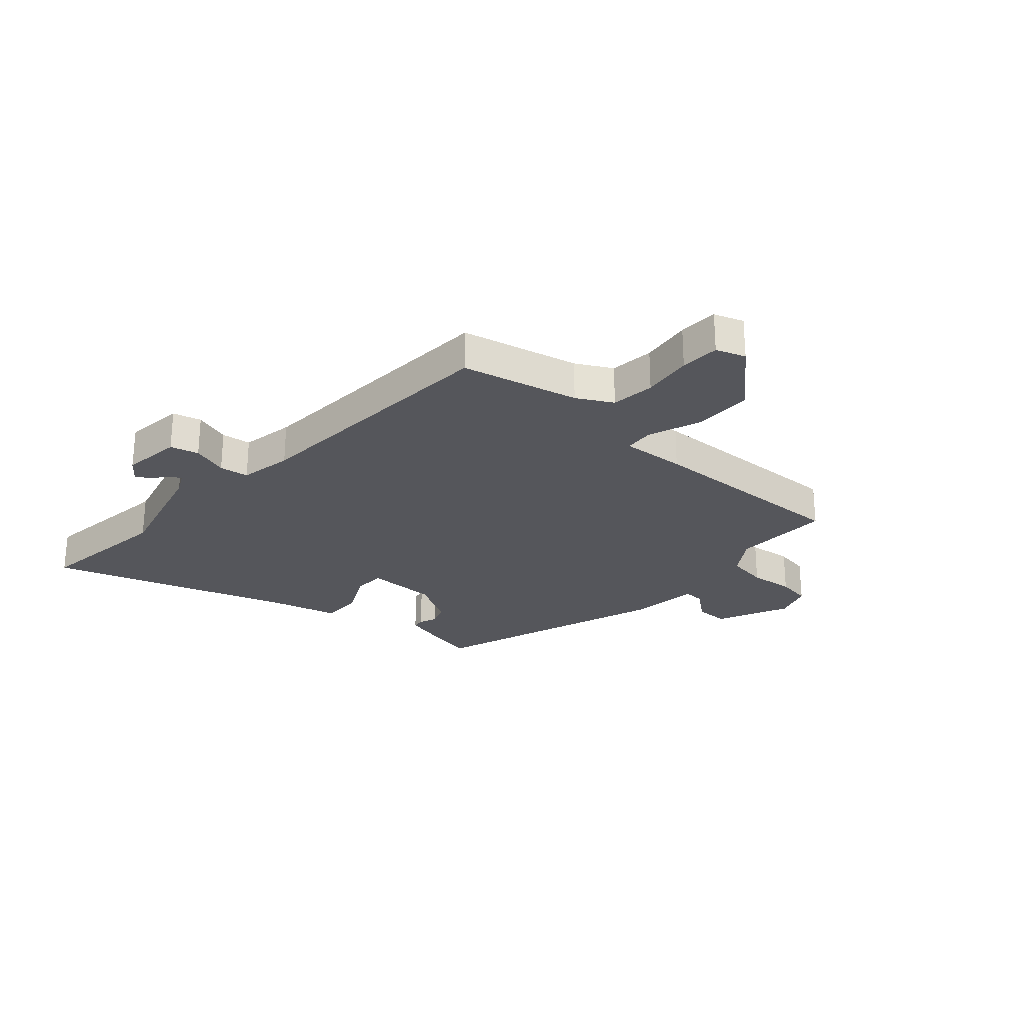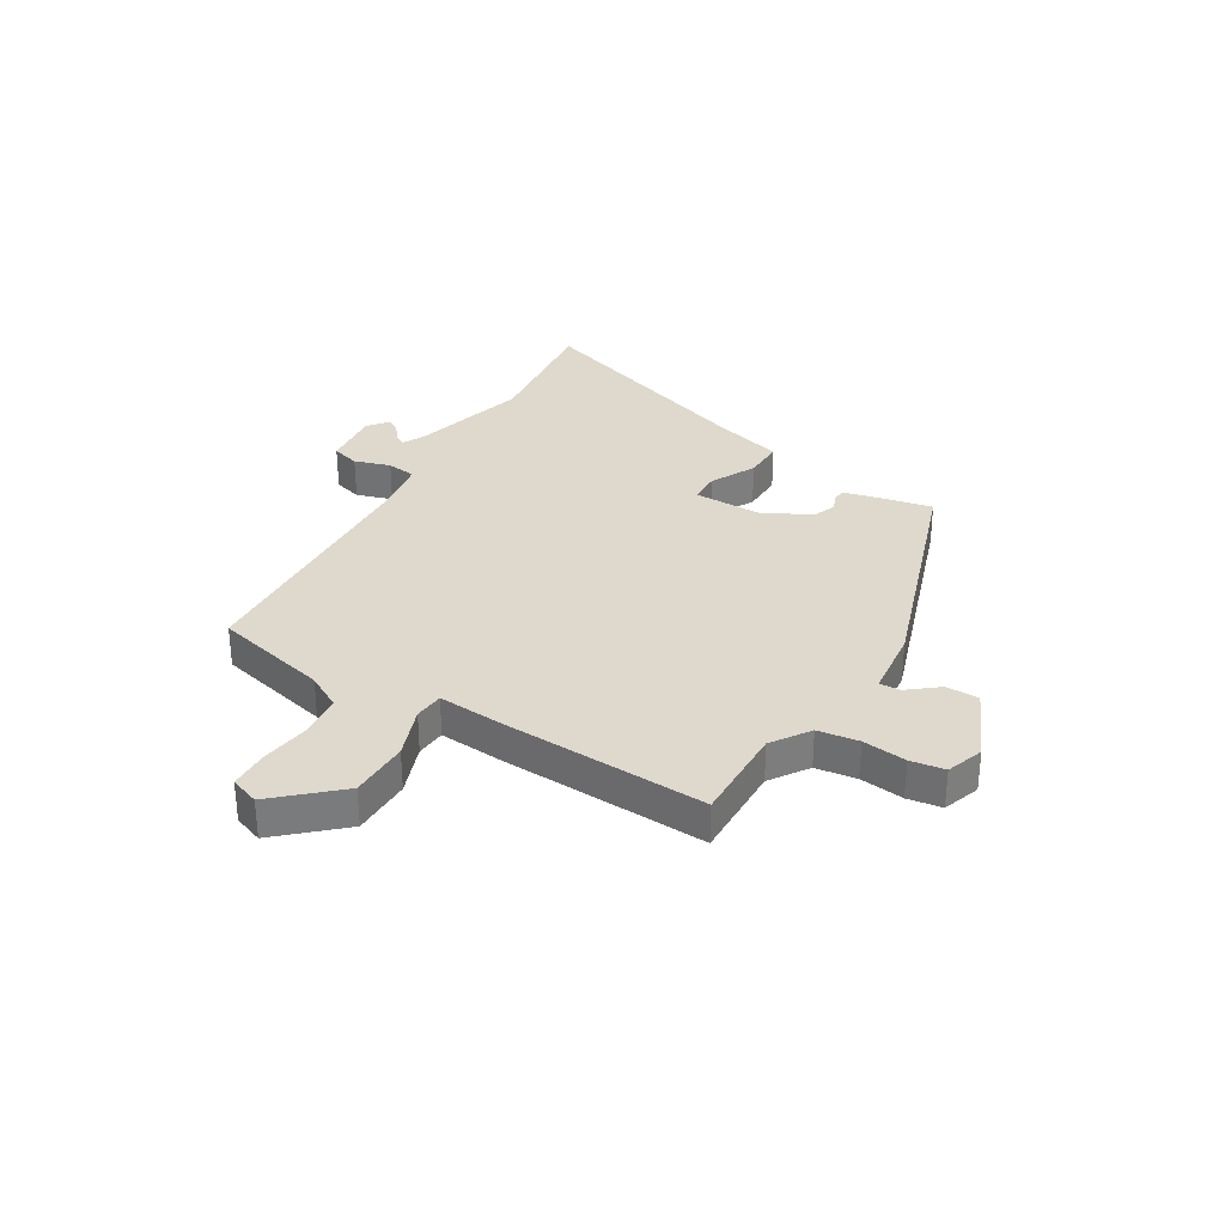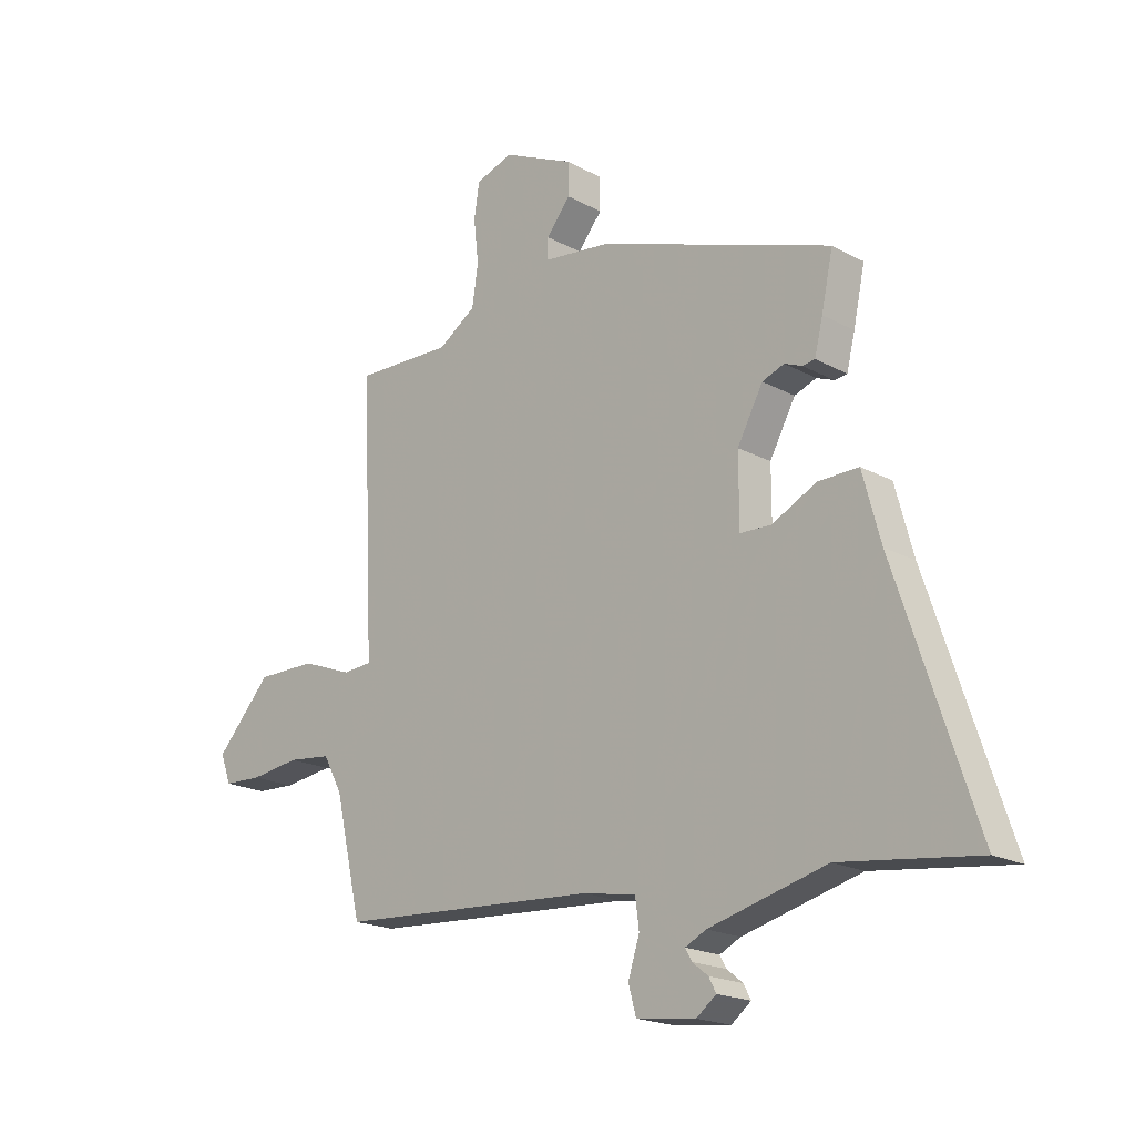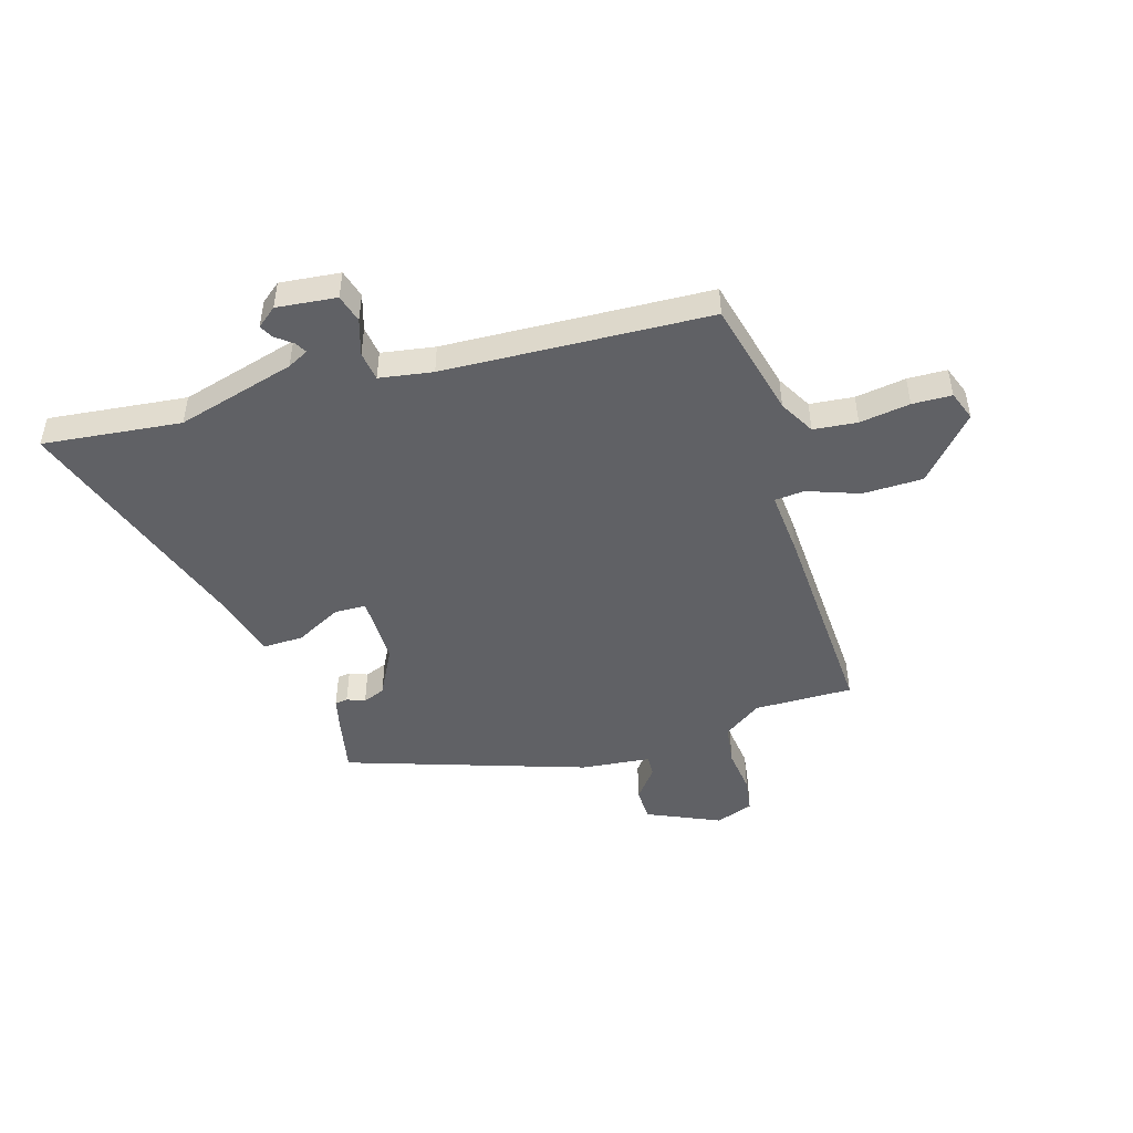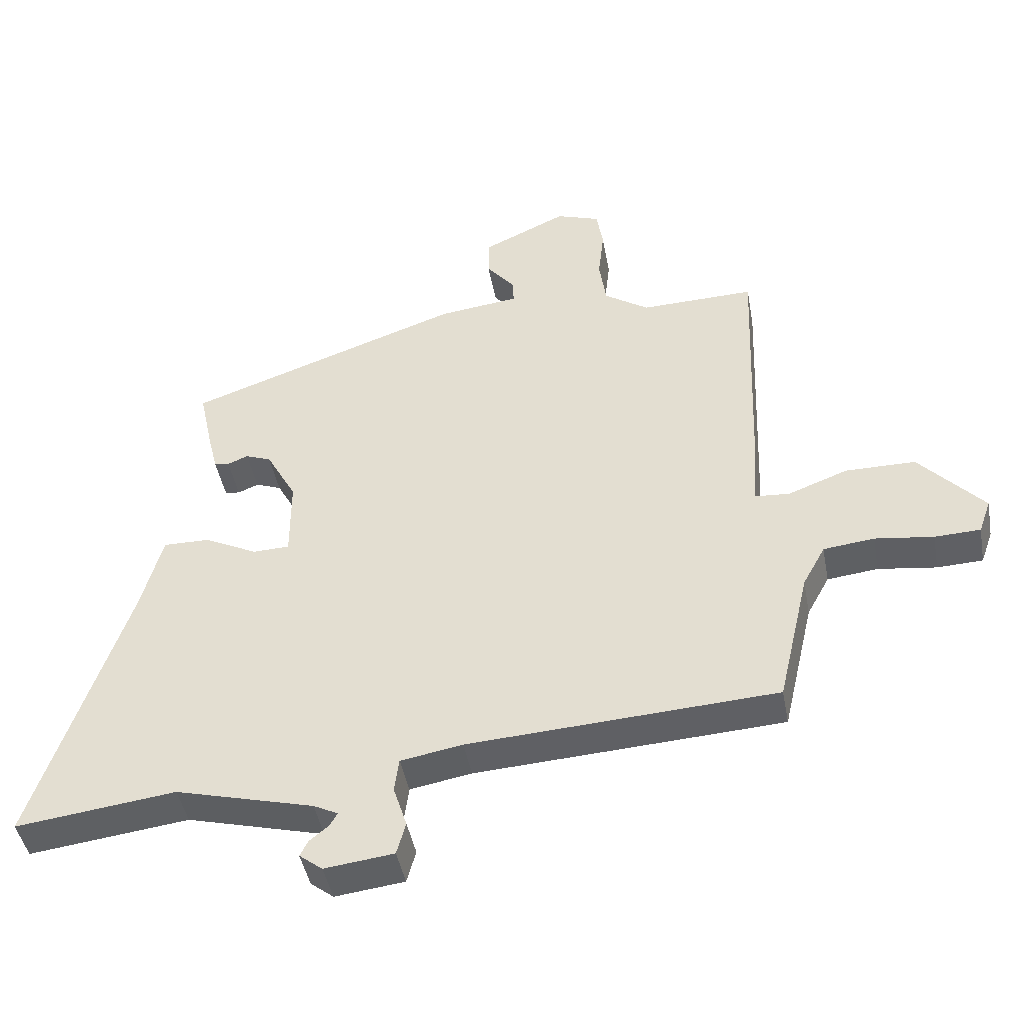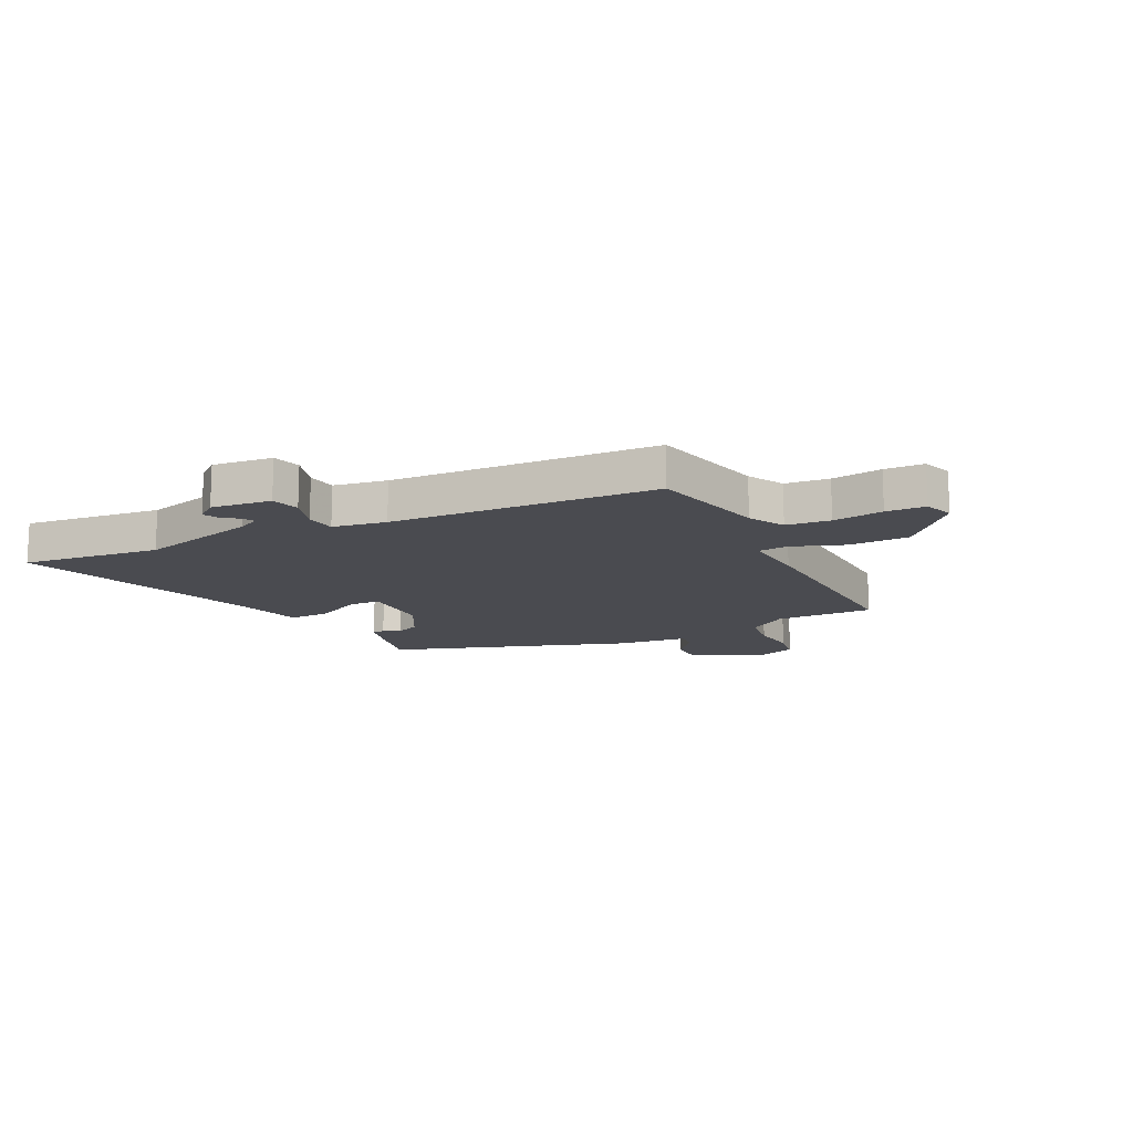
<metadata>
{"format":"obj","ext":"obj","renderer":"f3d","projection":"perspective","resolution":1024,"background":"white","views":[{"elev":-26.3,"azim":-131.8,"up":"+Y"},{"elev":32.1,"azim":-58.6,"up":"+Y"},{"elev":-19.2,"azim":44.4,"up":"+Z"},{"elev":-48.1,"azim":-162.5,"up":"+Y"},{"elev":-44.3,"azim":-169.6,"up":"+Z"},{"elev":-14.5,"azim":-153.2,"up":"+Y"}]}
</metadata>
<code>
v 0.472 0.07 0.368
v 0.451 0.07 0.27
v 0.436 0.07 0.209
v 0.413 0.07 0.206
v 0.381 0.07 0.219
v 0.341 0.07 0.204
v 0.294 0.07 0.118
v 0.294 0.07 -0.008
v 0.351 0.07 -0.01
v 0.433 0.07 0.031
v 0.506 0.07 0.032
v 0.539 0.07 -0.09
v 0.684 0.07 -0.523
v 0.435 0.07 -0.492
v 0.22 0.07 -0.548
v 0.182 0.07 -0.567
v 0.194 0.07 -0.588
v 0.223 0.07 -0.611
v 0.236 0.07 -0.636
v 0.2 0.07 -0.664
v 0.092 0.07 -0.651
v 0.078 0.07 -0.6
v 0.099 0.07 -0.535
v 0.092 0.07 -0.482
v -0.004 0.07 -0.465
v -0.483 0.07 -0.436
v -0.532 0.07 -0.225
v -0.567 0.07 -0.161
v -0.646 0.07 -0.152
v -0.737 0.07 -0.164
v -0.808 0.07 -0.161
v -0.827 0.07 -0.108
v -0.726 0.07 0.002
v -0.617 0.07 0.002
v -0.524 0.07 -0.033
v -0.47 0.07 -0.029
v -0.478 0.07 0.087
v -0.492 0.07 0.464
v -0.315 0.07 0.459
v -0.246 0.07 0.505
v -0.235 0.07 0.579
v -0.244 0.07 0.659
v -0.234 0.07 0.721
v -0.166 0.07 0.744
v -0.036 0.07 0.684
v -0.035 0.07 0.624
v -0.079 0.07 0.57
v -0.081 0.07 0.532
v 0.044 0.07 0.517
v 0.472 0 0.368
v 0.451 0 0.27
v 0.436 0 0.209
v 0.413 0 0.206
v 0.381 0 0.219
v 0.341 0 0.204
v 0.294 0 0.118
v 0.294 0 -0.008
v 0.351 0 -0.01
v 0.433 0 0.031
v 0.506 0 0.032
v 0.539 0 -0.09
v 0.684 0 -0.523
v 0.435 0 -0.492
v 0.22 0 -0.548
v 0.182 0 -0.567
v 0.194 0 -0.588
v 0.223 0 -0.611
v 0.236 0 -0.636
v 0.2 0 -0.664
v 0.092 0 -0.651
v 0.078 0 -0.6
v 0.099 0 -0.535
v 0.092 0 -0.482
v -0.004 0 -0.465
v -0.483 0 -0.436
v -0.532 0 -0.225
v -0.567 0 -0.161
v -0.646 0 -0.152
v -0.737 0 -0.164
v -0.808 0 -0.161
v -0.827 0 -0.108
v -0.726 0 0.002
v -0.617 0 0.002
v -0.524 0 -0.033
v -0.47 0 -0.029
v -0.478 0 0.087
v -0.492 0 0.464
v -0.315 0 0.459
v -0.246 0 0.505
v -0.235 0 0.579
v -0.244 0 0.659
v -0.234 0 0.721
v -0.166 0 0.744
v -0.036 0 0.684
v -0.035 0 0.624
v -0.079 0 0.57
v -0.081 0 0.532
v 0.044 0 0.517
f 3 4 5
f 2 3 5
f 1 2 5
f 49 1 5
f 48 49 5
f 45 46 47
f 44 45 47
f 43 44 47
f 42 43 47
f 41 42 47
f 40 41 47 48
f 48 5 6
f 40 48 6
f 39 40 6
f 39 6 7
f 38 39 7
f 37 38 7
f 36 37 7
f 33 34 35
f 32 33 35
f 31 32 35
f 30 31 35
f 29 30 35
f 28 29 35 36
f 36 7 8
f 28 36 8
f 27 28 8
f 27 8 9
f 26 27 9
f 25 26 9
f 21 22 23
f 20 21 23
f 19 20 23
f 18 19 23
f 17 18 23
f 16 17 23 24
f 15 16 24
f 14 15 24
f 12 13 14
f 14 24 25
f 12 14 25
f 11 12 25
f 10 11 25
f 9 10 25
f 54 53 52
f 54 52 51
f 54 51 50
f 54 50 98
f 54 98 97
f 96 95 94
f 96 94 93
f 96 93 92
f 96 92 91
f 96 91 90
f 97 96 90 89
f 55 54 97
f 55 97 89
f 55 89 88
f 56 55 88
f 56 88 87
f 56 87 86
f 56 86 85
f 84 83 82
f 84 82 81
f 84 81 80
f 84 80 79
f 84 79 78
f 85 84 78 77
f 57 56 85
f 57 85 77
f 57 77 76
f 58 57 76
f 58 76 75
f 58 75 74
f 72 71 70
f 72 70 69
f 72 69 68
f 72 68 67
f 72 67 66
f 73 72 66 65
f 73 65 64
f 73 64 63
f 63 62 61
f 74 73 63
f 74 63 61
f 74 61 60
f 74 60 59
f 74 59 58
f 1 50 51 2
f 2 51 52 3
f 3 52 53 4
f 4 53 54 5
f 5 54 55 6
f 6 55 56 7
f 7 56 57 8
f 8 57 58 9
f 9 58 59 10
f 10 59 60 11
f 11 60 61 12
f 12 61 62 13
f 13 62 63 14
f 14 63 64 15
f 15 64 65 16
f 16 65 66 17
f 17 66 67 18
f 18 67 68 19
f 19 68 69 20
f 20 69 70 21
f 21 70 71 22
f 22 71 72 23
f 23 72 73 24
f 24 73 74 25
f 25 74 75 26
f 26 75 76 27
f 27 76 77 28
f 28 77 78 29
f 29 78 79 30
f 30 79 80 31
f 31 80 81 32
f 32 81 82 33
f 33 82 83 34
f 34 83 84 35
f 35 84 85 36
f 36 85 86 37
f 37 86 87 38
f 38 87 88 39
f 39 88 89 40
f 40 89 90 41
f 41 90 91 42
f 42 91 92 43
f 43 92 93 44
f 44 93 94 45
f 45 94 95 46
f 46 95 96 47
f 47 96 97 48
f 48 97 98 49
f 49 98 50 1

</code>
